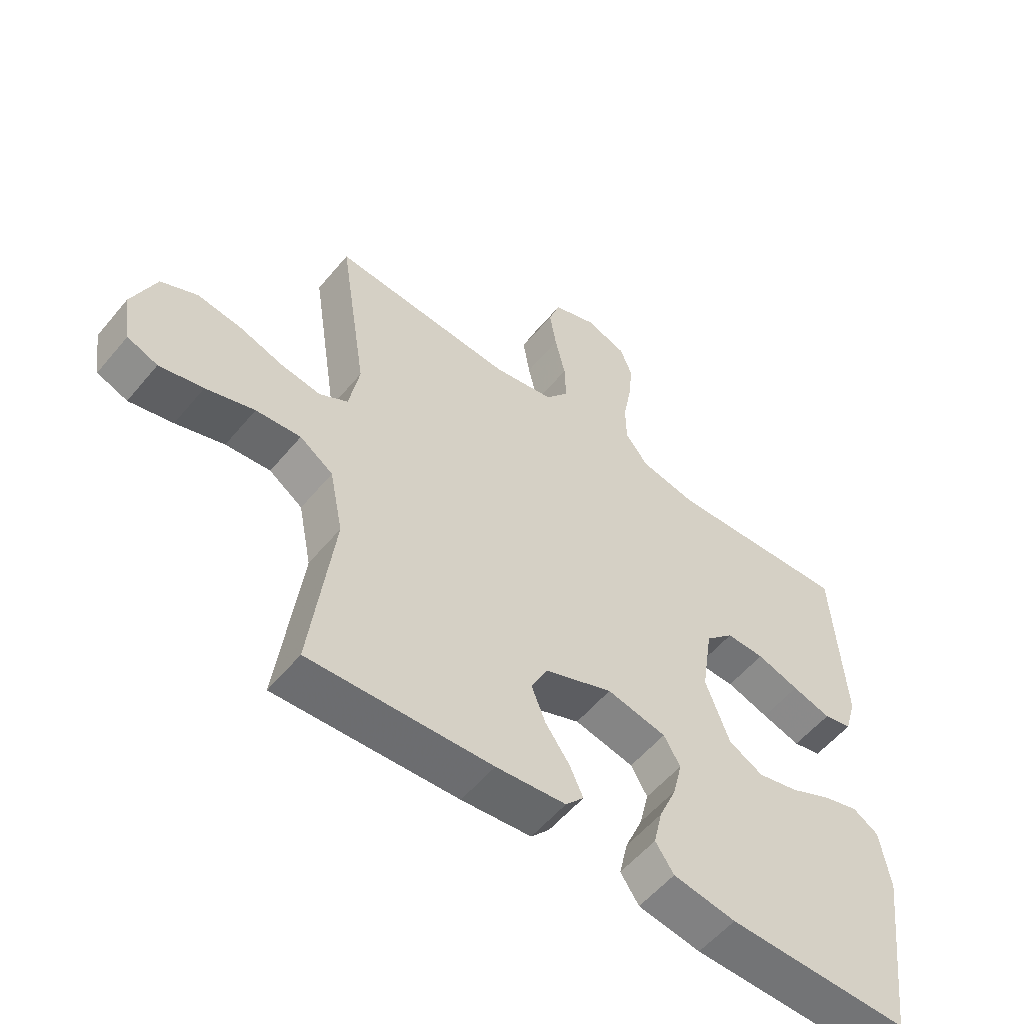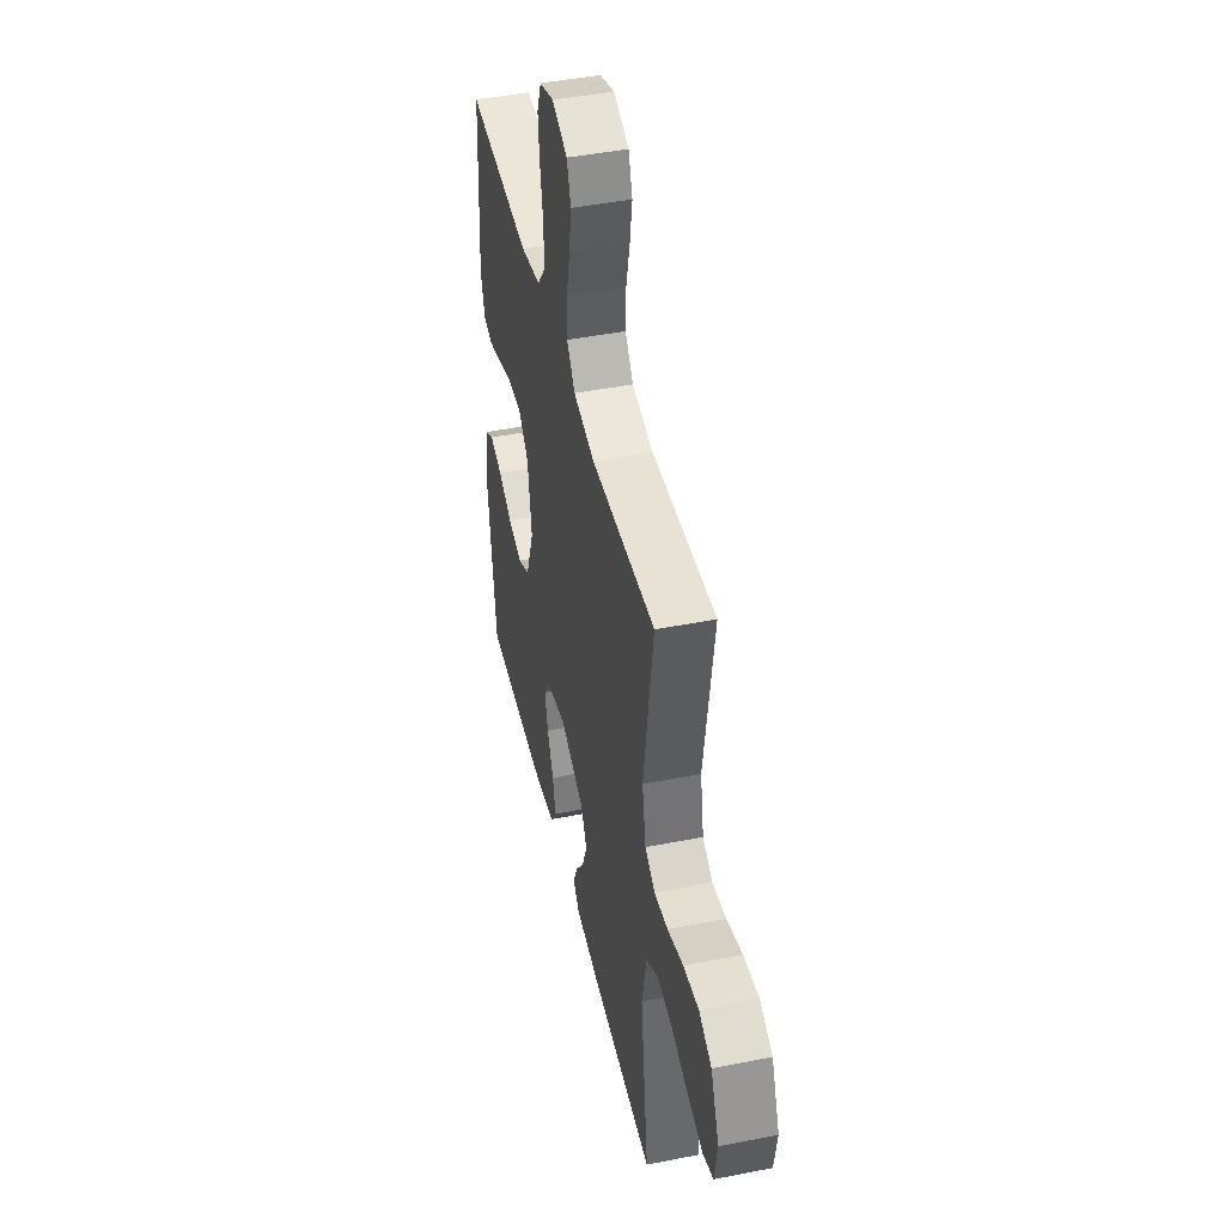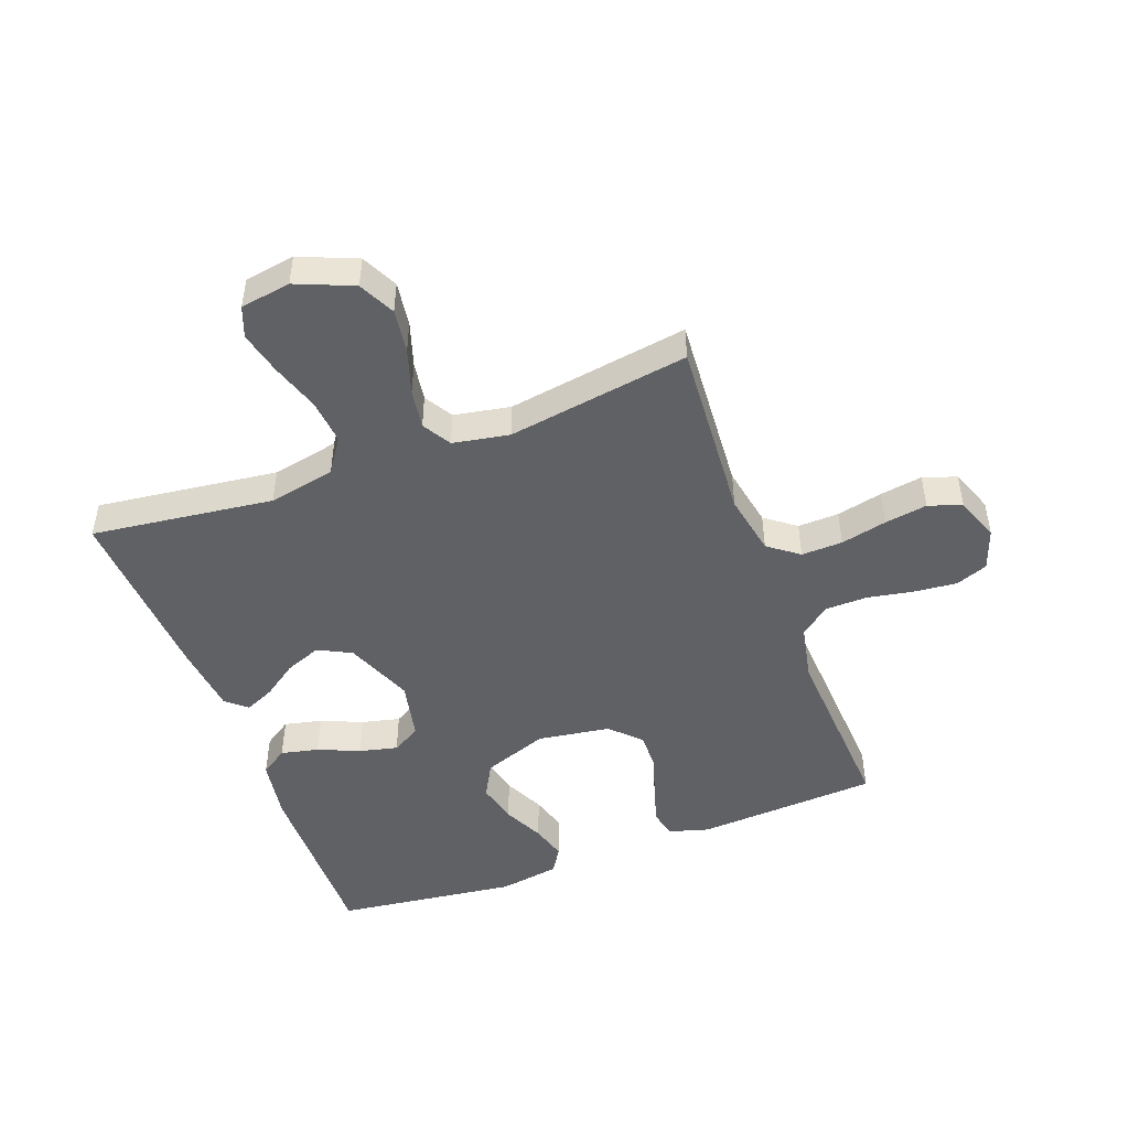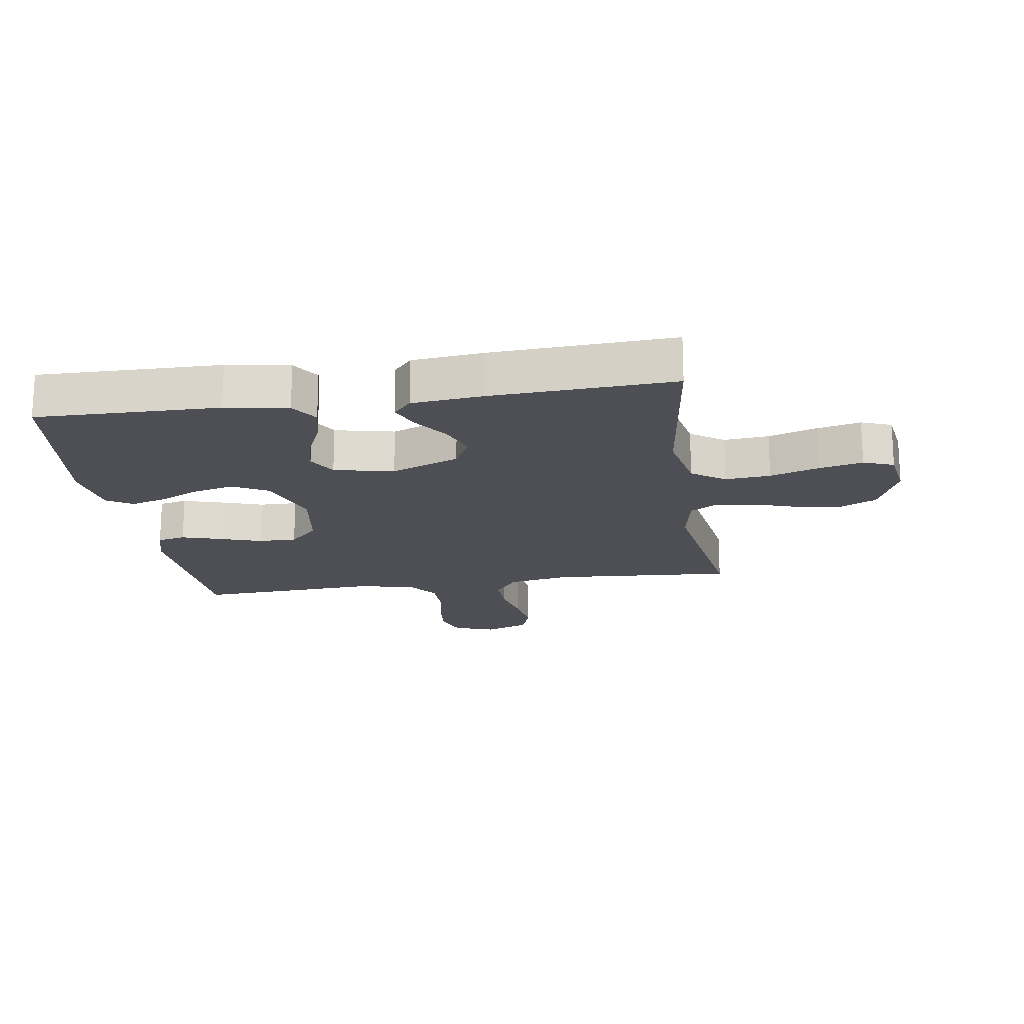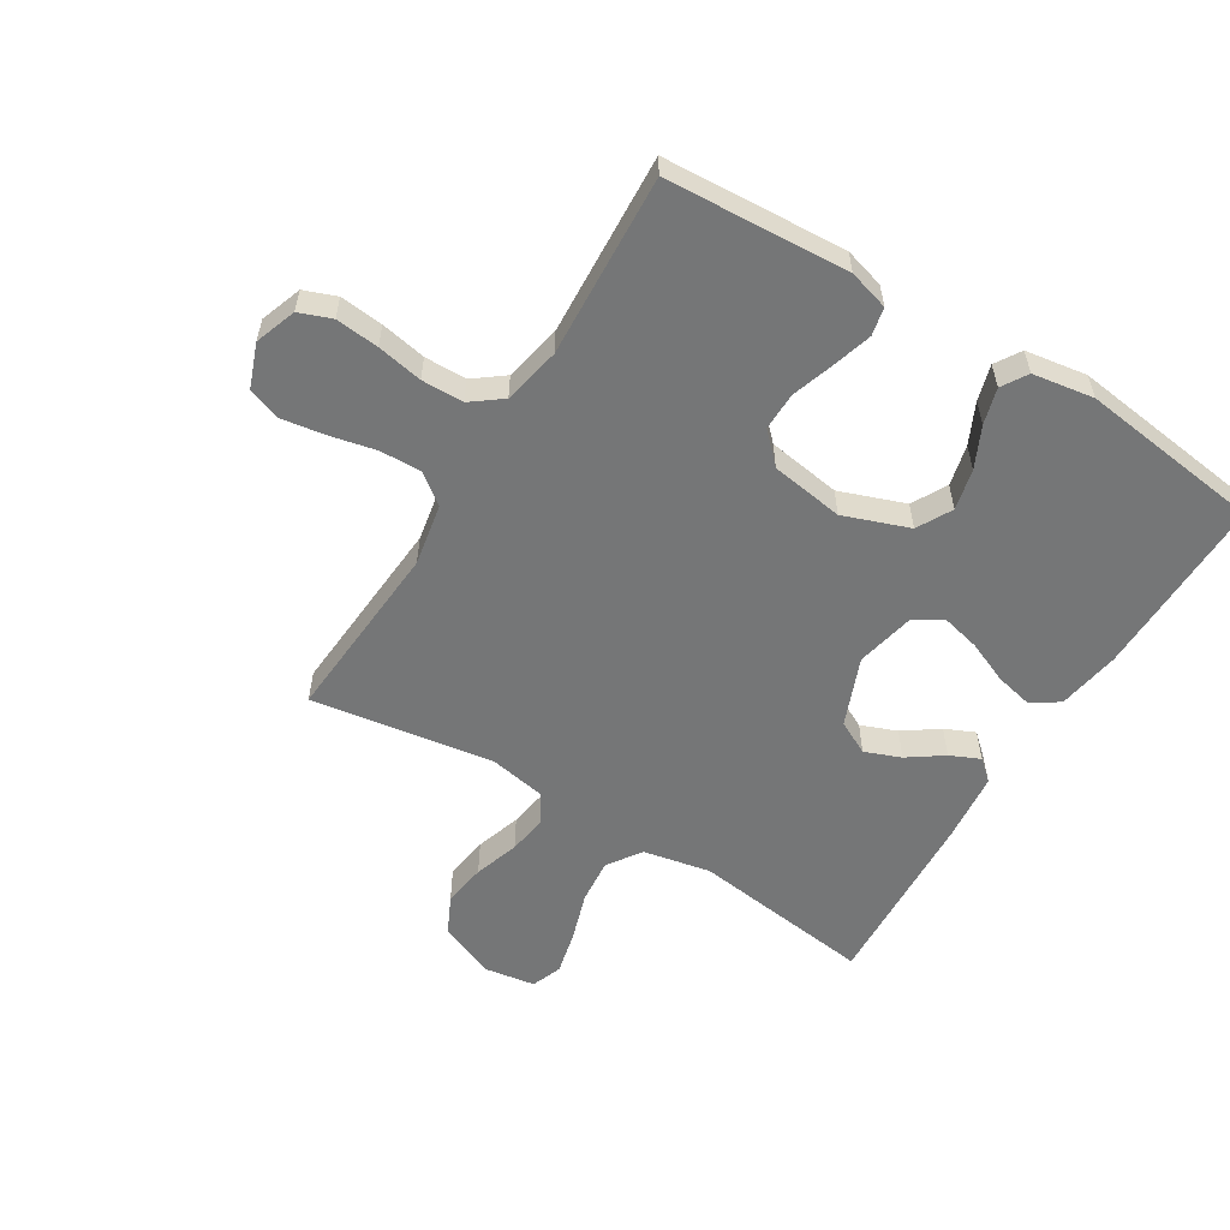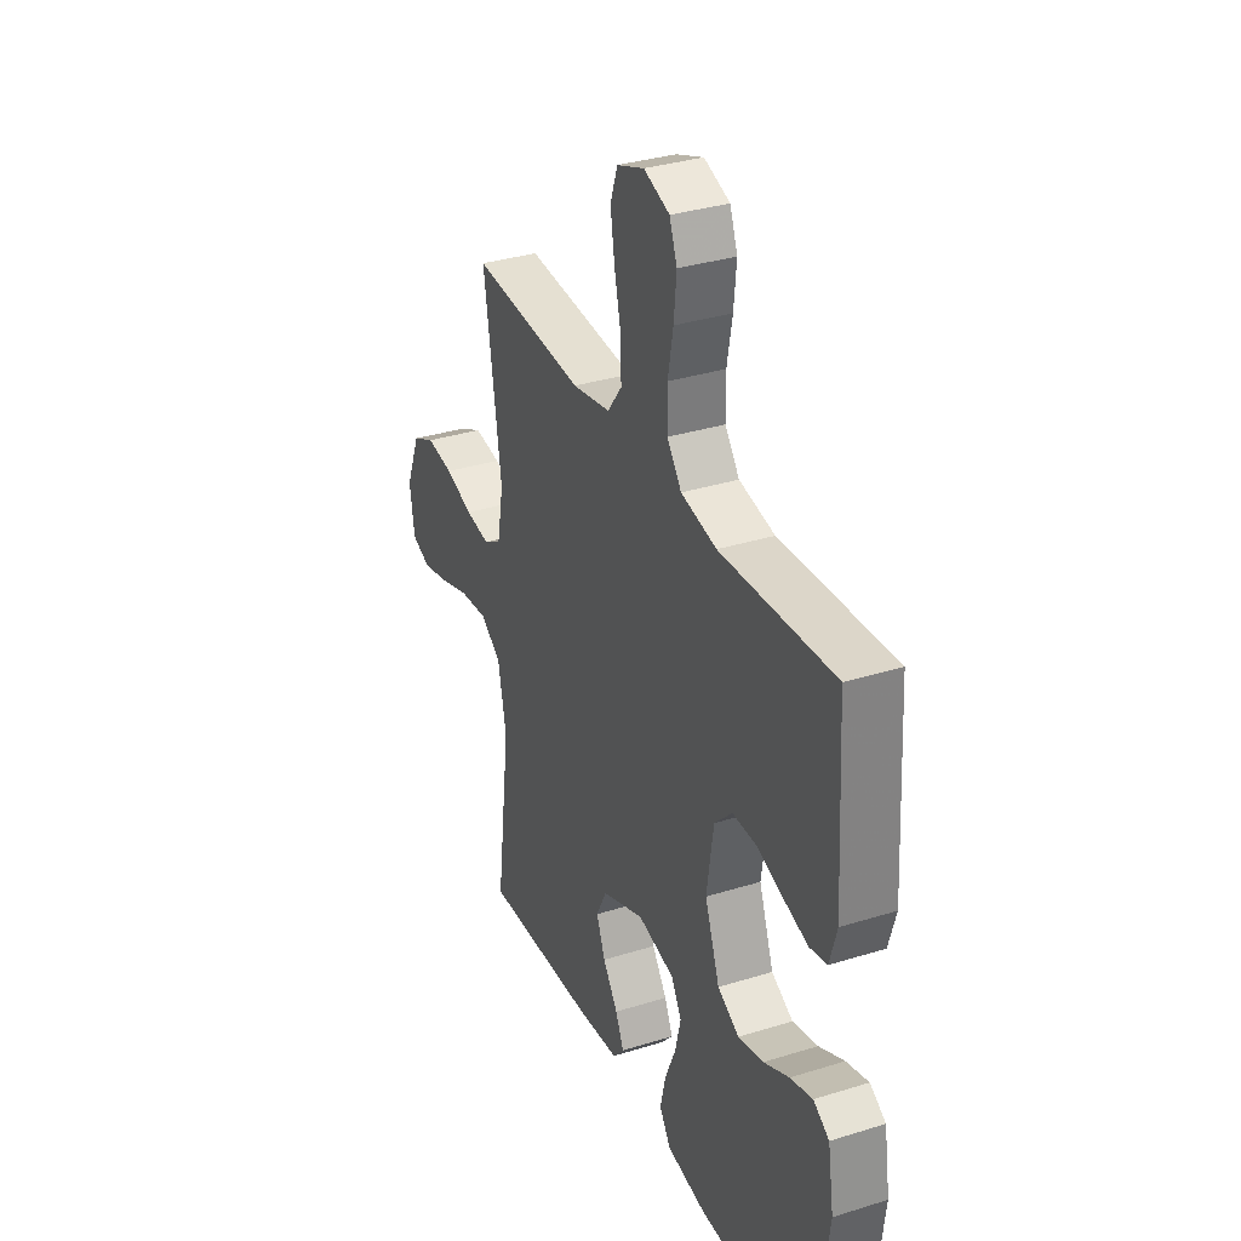
<metadata>
{"format":"obj","ext":"obj","renderer":"f3d","projection":"perspective","resolution":1024,"background":"white","views":[{"elev":-55.7,"azim":-39.0,"up":"+Z"},{"elev":45.0,"azim":-102.9,"up":"+Z"},{"elev":-48.1,"azim":-69.5,"up":"+Y"},{"elev":-18.3,"azim":-171.5,"up":"+Y"},{"elev":-56.7,"azim":58.4,"up":"+Y"},{"elev":33.5,"azim":66.9,"up":"+Z"}]}
</metadata>
<code>
v 0.5 0.07 -0.5
v 0.2 0.07 -0.496
v 0.097 0.07 -0.479
v 0.067 0.07 -0.434
v 0.081 0.07 -0.372
v 0.11 0.07 -0.304
v 0.125 0.07 -0.241
v 0.098 0.07 -0.194
v 0 0.07 -0.173
v -0.112 0.07 -0.218
v -0.14 0.07 -0.273
v -0.117 0.07 -0.332
v -0.077 0.07 -0.389
v -0.055 0.07 -0.438
v -0.085 0.07 -0.472
v -0.2 0.07 -0.484
v -0.5 0.07 -0.5
v -0.462 0.07 -0.2
v -0.484 0.07 -0.09
v -0.539 0.07 -0.052
v -0.613 0.07 -0.059
v -0.693 0.07 -0.085
v -0.765 0.07 -0.102
v -0.815 0.07 -0.083
v -0.828 0.07 0
v -0.789 0.07 0.094
v -0.729 0.07 0.123
v -0.657 0.07 0.113
v -0.583 0.07 0.089
v -0.518 0.07 0.079
v -0.471 0.07 0.107
v -0.454 0.07 0.2
v -0.5 0.07 0.5
v -0.2 0.07 0.479
v -0.099 0.07 0.498
v -0.061 0.07 0.548
v -0.063 0.07 0.616
v -0.08 0.07 0.692
v -0.091 0.07 0.762
v -0.072 0.07 0.817
v 0 0.07 0.844
v 0.068 0.07 0.82
v 0.088 0.07 0.767
v 0.081 0.07 0.696
v 0.067 0.07 0.621
v 0.068 0.07 0.552
v 0.106 0.07 0.502
v 0.2 0.07 0.483
v 0.5 0.07 0.5
v 0.518 0.07 0.2
v 0.499 0.07 0.134
v 0.453 0.07 0.124
v 0.389 0.07 0.143
v 0.319 0.07 0.166
v 0.256 0.07 0.167
v 0.209 0.07 0.12
v 0.191 0.07 0
v 0.23 0.07 -0.107
v 0.287 0.07 -0.138
v 0.354 0.07 -0.122
v 0.421 0.07 -0.09
v 0.48 0.07 -0.073
v 0.522 0.07 -0.099
v 0.538 0.07 -0.2
v 0.5 0 -0.5
v 0.2 0 -0.496
v 0.097 0 -0.479
v 0.067 0 -0.434
v 0.081 0 -0.372
v 0.11 0 -0.304
v 0.125 0 -0.241
v 0.098 0 -0.194
v 0 0 -0.173
v -0.112 0 -0.218
v -0.14 0 -0.273
v -0.117 0 -0.332
v -0.077 0 -0.389
v -0.055 0 -0.438
v -0.085 0 -0.472
v -0.2 0 -0.484
v -0.5 0 -0.5
v -0.462 0 -0.2
v -0.484 0 -0.09
v -0.539 0 -0.052
v -0.613 0 -0.059
v -0.693 0 -0.085
v -0.765 0 -0.102
v -0.815 0 -0.083
v -0.828 0 0
v -0.789 0 0.094
v -0.729 0 0.123
v -0.657 0 0.113
v -0.583 0 0.089
v -0.518 0 0.079
v -0.471 0 0.107
v -0.454 0 0.2
v -0.5 0 0.5
v -0.2 0 0.479
v -0.099 0 0.498
v -0.061 0 0.548
v -0.063 0 0.616
v -0.08 0 0.692
v -0.091 0 0.762
v -0.072 0 0.817
v 0 0 0.844
v 0.068 0 0.82
v 0.088 0 0.767
v 0.081 0 0.696
v 0.067 0 0.621
v 0.068 0 0.552
v 0.106 0 0.502
v 0.2 0 0.483
v 0.5 0 0.5
v 0.518 0 0.2
v 0.499 0 0.134
v 0.453 0 0.124
v 0.389 0 0.143
v 0.319 0 0.166
v 0.256 0 0.167
v 0.209 0 0.12
v 0.191 0 0
v 0.23 0 -0.107
v 0.287 0 -0.138
v 0.354 0 -0.122
v 0.421 0 -0.09
v 0.48 0 -0.073
v 0.522 0 -0.099
v 0.538 0 -0.2
f 60 61 62 63
f 59 60 63 64
f 51 52 53 54
f 49 50 51 54
f 48 49 54 55
f 47 48 55 56
f 42 43 44 45
f 40 41 42 45
f 40 45 46
f 37 38 39 40
f 37 40 46
f 36 37 46 47
f 32 33 34
f 31 32 34 35
f 26 27 28 29
f 26 29 30
f 25 26 30
f 24 25 30
f 21 22 23 24
f 21 24 30
f 20 21 30 31
f 15 16 17 18
f 15 18 19
f 12 13 14 15
f 11 12 15 19
f 10 11 19 20
f 3 4 5 6
f 3 6 7
f 2 3 7
f 59 64 1 2
f 58 59 2 7
f 57 58 7 8
f 56 57 8 9
f 35 36 47 56
f 20 31 35 56
f 9 10 20 56
f 127 126 125 124
f 128 127 124 123
f 118 117 116 115
f 118 115 114 113
f 119 118 113 112
f 120 119 112 111
f 109 108 107 106
f 109 106 105 104
f 110 109 104
f 104 103 102 101
f 110 104 101
f 111 110 101 100
f 98 97 96
f 99 98 96 95
f 93 92 91 90
f 94 93 90
f 94 90 89
f 94 89 88
f 88 87 86 85
f 94 88 85
f 95 94 85 84
f 82 81 80 79
f 83 82 79
f 79 78 77 76
f 83 79 76 75
f 84 83 75 74
f 70 69 68 67
f 71 70 67
f 71 67 66
f 66 65 128 123
f 71 66 123 122
f 72 71 122 121
f 73 72 121 120
f 120 111 100 99
f 120 99 95 84
f 120 84 74 73
f 1 65 66 2
f 2 66 67 3
f 3 67 68 4
f 4 68 69 5
f 5 69 70 6
f 6 70 71 7
f 7 71 72 8
f 8 72 73 9
f 9 73 74 10
f 10 74 75 11
f 11 75 76 12
f 12 76 77 13
f 13 77 78 14
f 14 78 79 15
f 15 79 80 16
f 16 80 81 17
f 17 81 82 18
f 18 82 83 19
f 19 83 84 20
f 20 84 85 21
f 21 85 86 22
f 22 86 87 23
f 23 87 88 24
f 24 88 89 25
f 25 89 90 26
f 26 90 91 27
f 27 91 92 28
f 28 92 93 29
f 29 93 94 30
f 30 94 95 31
f 31 95 96 32
f 32 96 97 33
f 33 97 98 34
f 34 98 99 35
f 35 99 100 36
f 36 100 101 37
f 37 101 102 38
f 38 102 103 39
f 39 103 104 40
f 40 104 105 41
f 41 105 106 42
f 42 106 107 43
f 43 107 108 44
f 44 108 109 45
f 45 109 110 46
f 46 110 111 47
f 47 111 112 48
f 48 112 113 49
f 49 113 114 50
f 50 114 115 51
f 51 115 116 52
f 52 116 117 53
f 53 117 118 54
f 54 118 119 55
f 55 119 120 56
f 56 120 121 57
f 57 121 122 58
f 58 122 123 59
f 59 123 124 60
f 60 124 125 61
f 61 125 126 62
f 62 126 127 63
f 63 127 128 64
f 64 128 65 1

</code>
